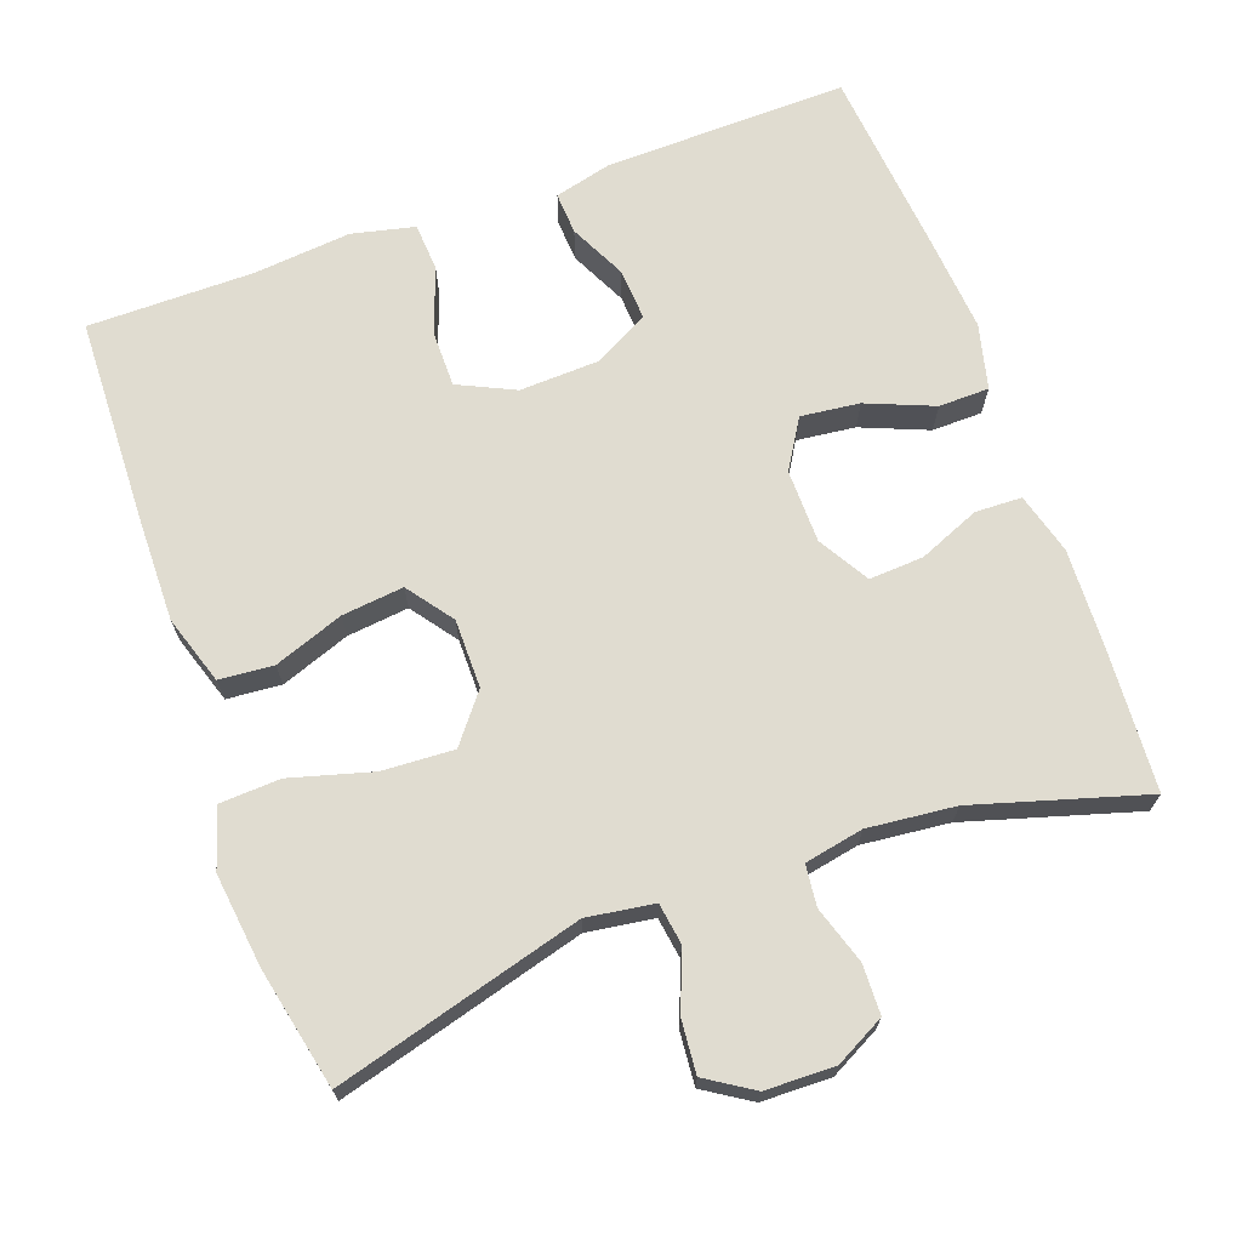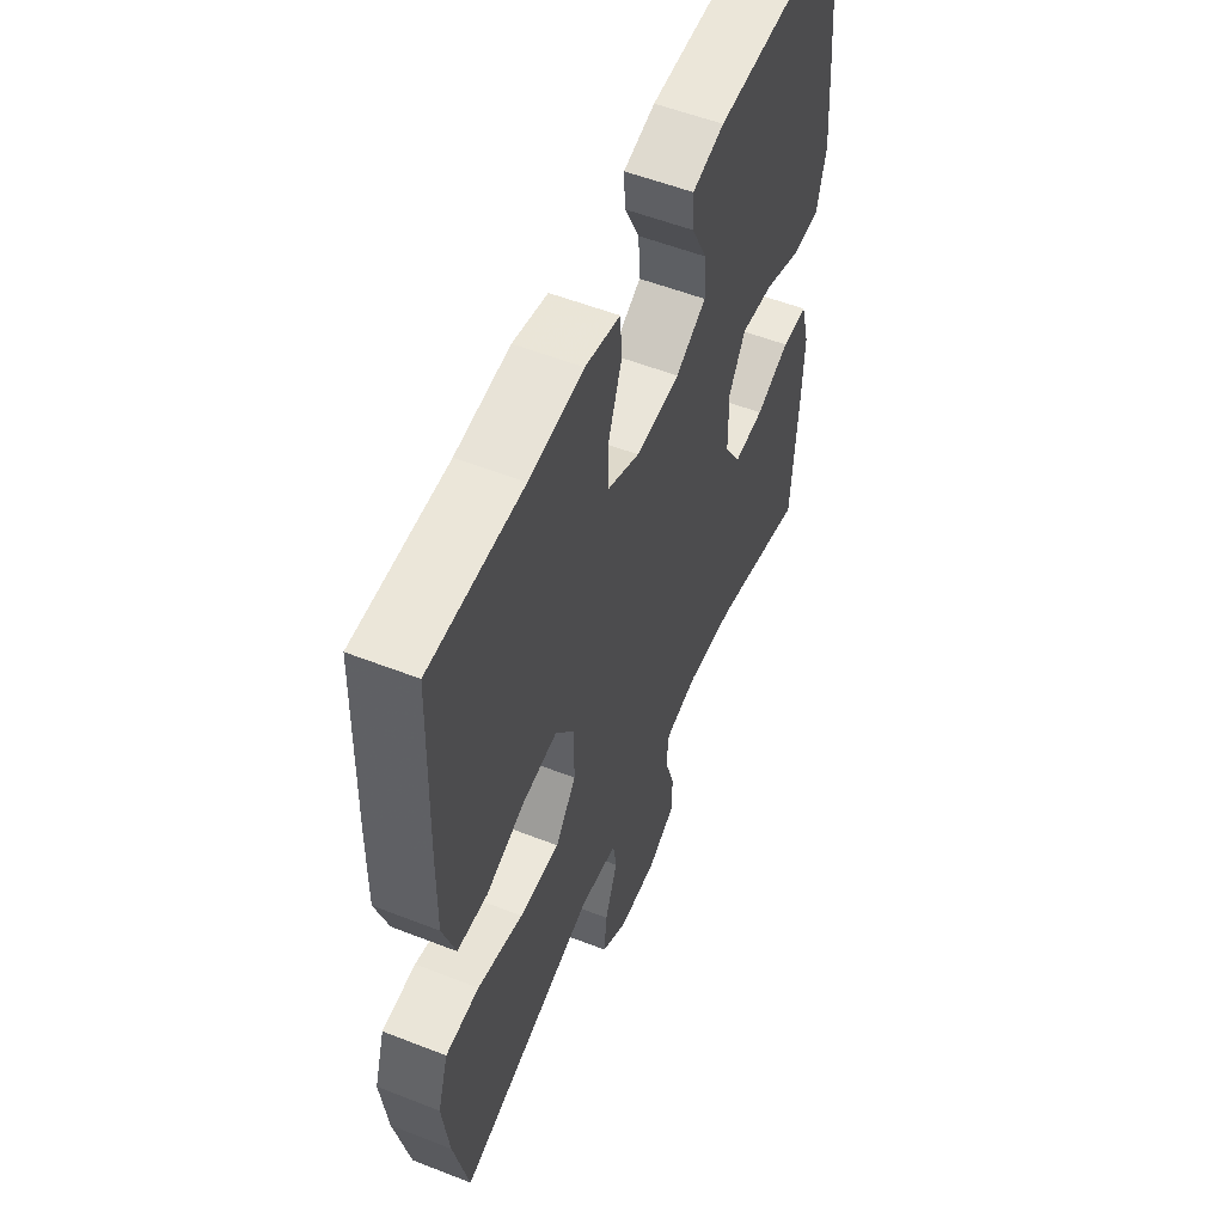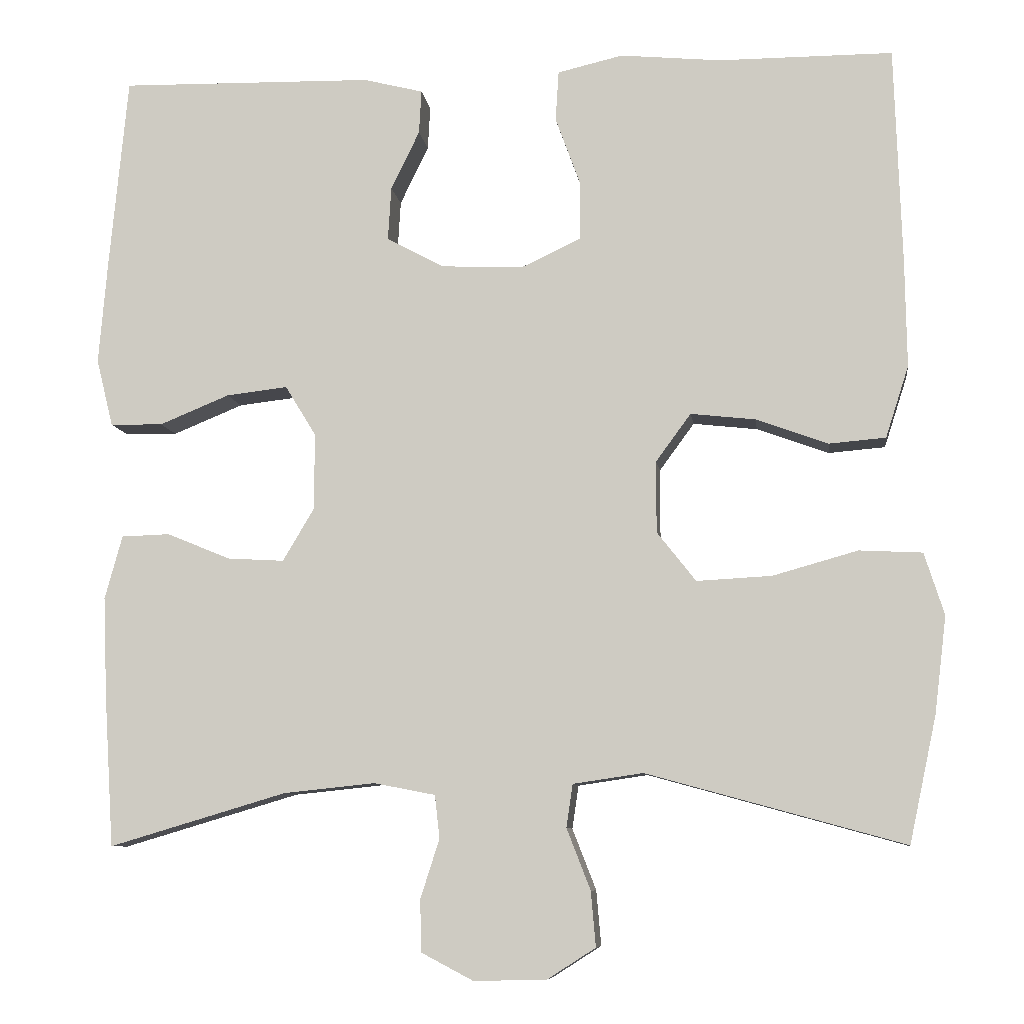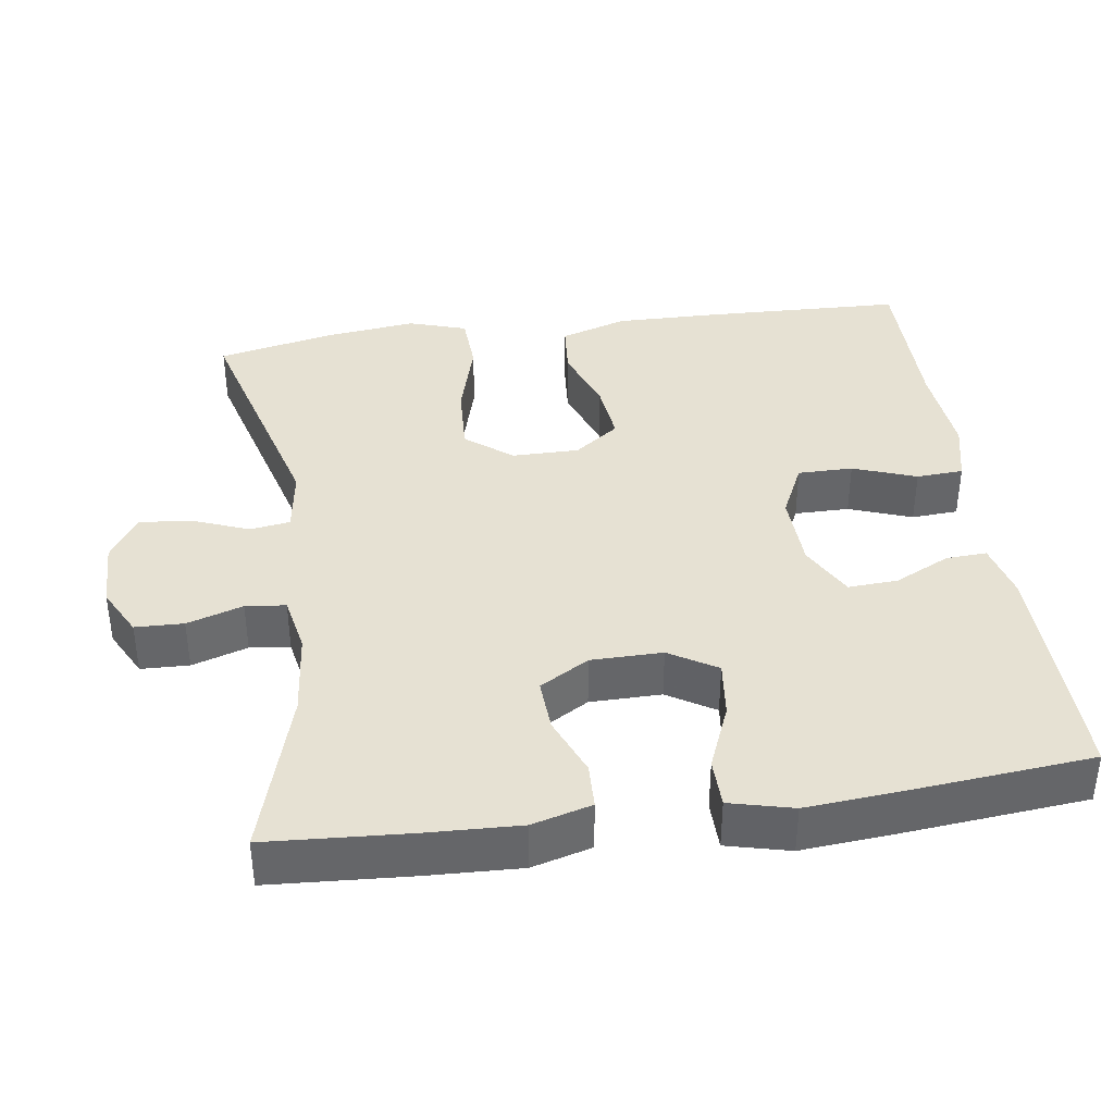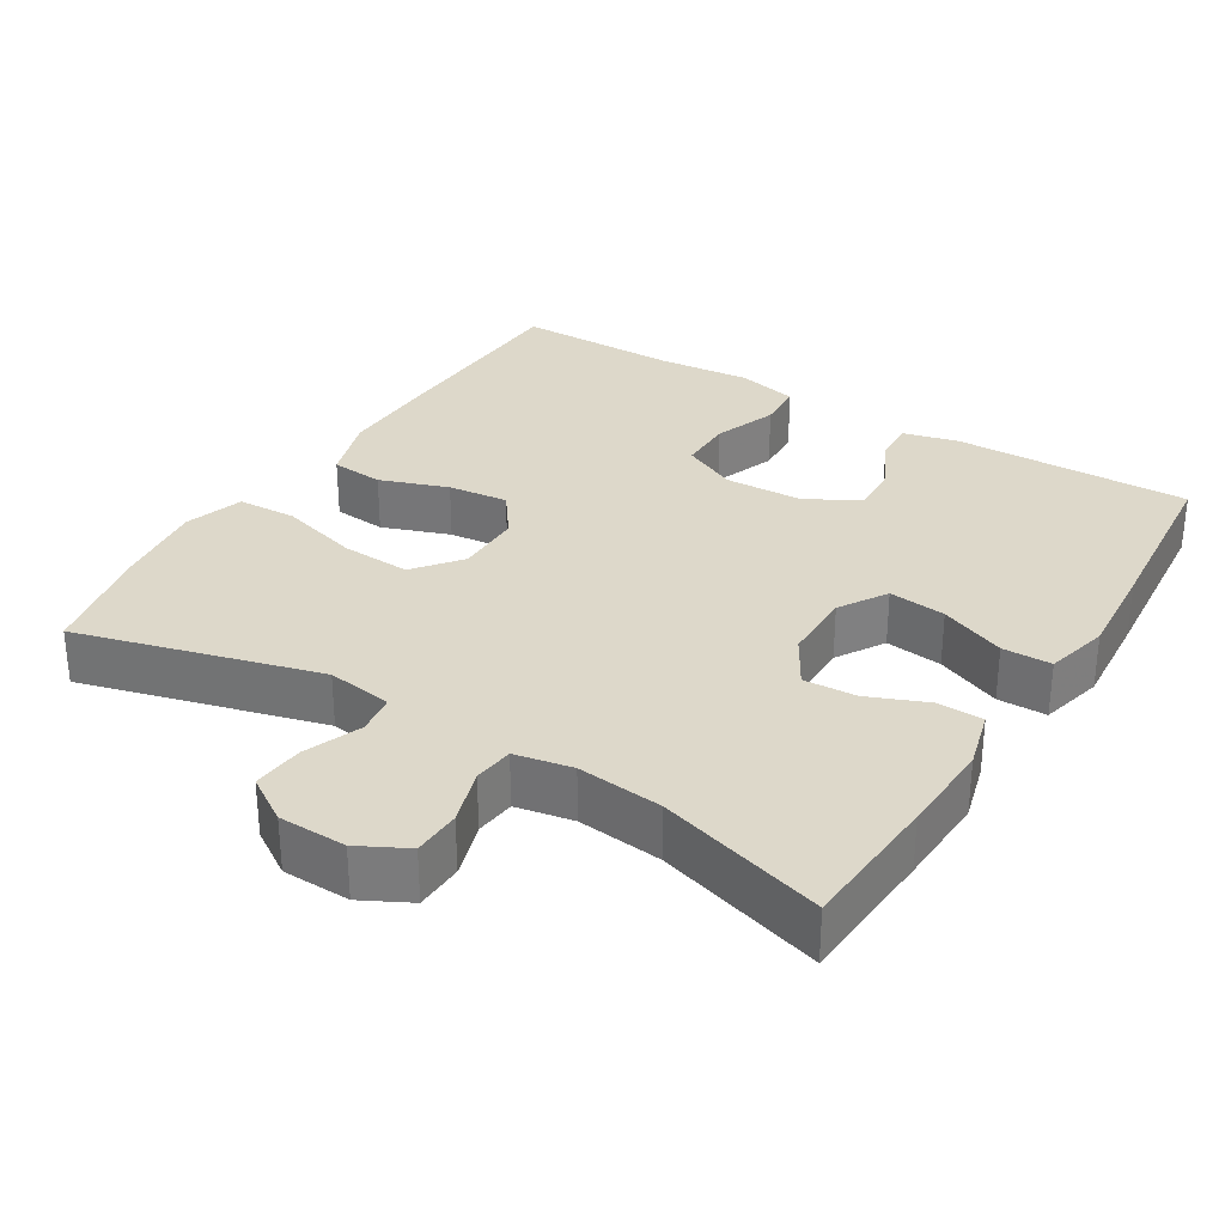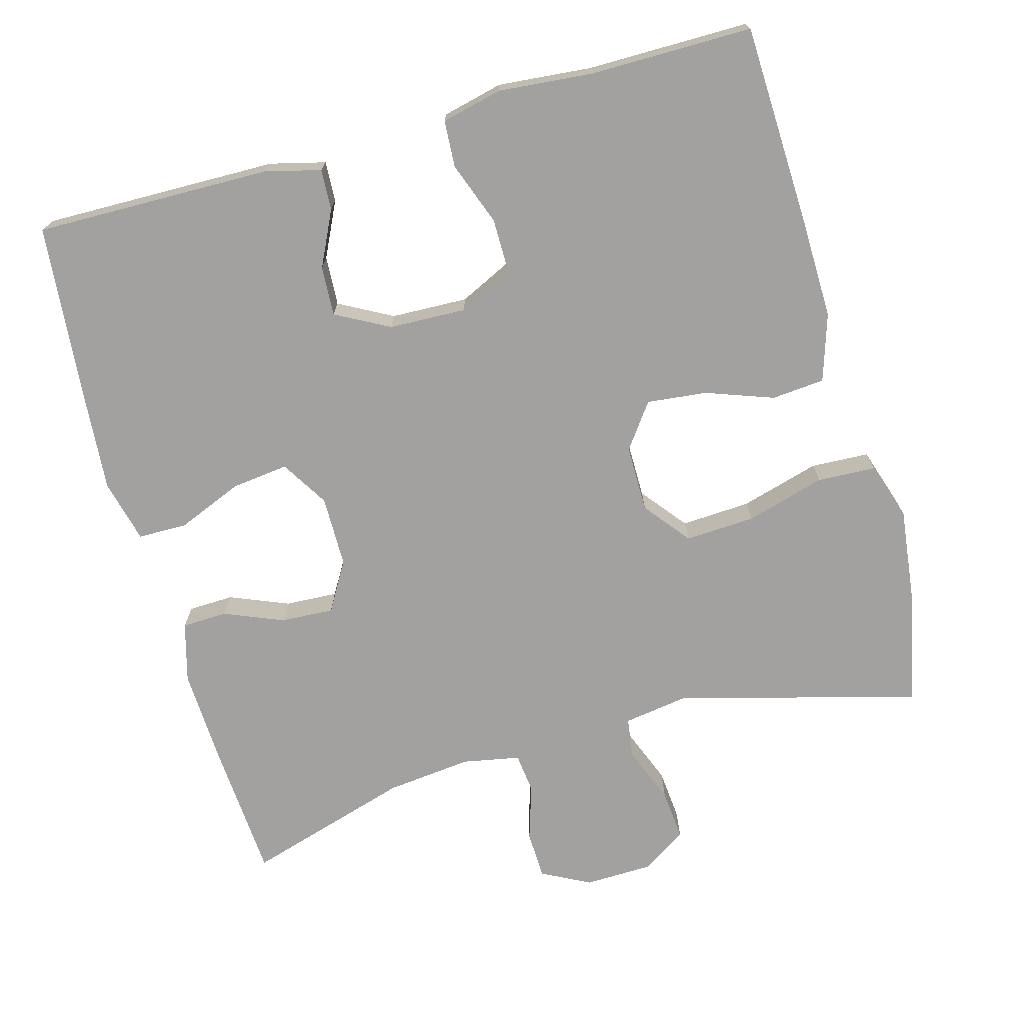
<metadata>
{"format":"obj","ext":"obj","renderer":"f3d","projection":"perspective","resolution":1024,"background":"white","views":[{"elev":69.5,"azim":160.1,"up":"+Y"},{"elev":55.1,"azim":112.4,"up":"+Z"},{"elev":-8.3,"azim":7.5,"up":"+Z"},{"elev":38.6,"azim":-98.1,"up":"+Y"},{"elev":31.0,"azim":-148.2,"up":"+Y"},{"elev":-72.2,"azim":15.7,"up":"+Y"}]}
</metadata>
<code>
v -0.5 0.07 0.5
v -0.182 0.07 0.494
v -0.107 0.07 0.475
v -0.11 0.07 0.42
v -0.146 0.07 0.346
v -0.15 0.07 0.279
v -0.078 0.07 0.24
v 0.026 0.07 0.236
v 0.1 0.07 0.271
v 0.1 0.07 0.345
v 0.069 0.07 0.43
v 0.073 0.07 0.493
v 0.155 0.07 0.512
v 0.282 0.07 0.5
v 0.5 0.07 0.5
v 0.509 0.07 0.228
v 0.511 0.07 0.093
v 0.482 0.07 0.003
v 0.411 0.07 -0.003
v 0.32 0.07 0.03
v 0.239 0.07 0.039
v 0.195 0.07 -0.021
v 0.195 0.07 -0.111
v 0.244 0.07 -0.173
v 0.338 0.07 -0.168
v 0.445 0.07 -0.138
v 0.524 0.07 -0.142
v 0.549 0.07 -0.22
v 0.534 0.07 -0.342
v 0.5 0.07 -0.5
v 0.176 0.07 -0.411
v 0.088 0.07 -0.424
v 0.08 0.07 -0.478
v 0.11 0.07 -0.555
v 0.116 0.07 -0.624
v 0.055 0.07 -0.663
v -0.036 0.07 -0.665
v -0.101 0.07 -0.631
v -0.103 0.07 -0.566
v -0.079 0.07 -0.491
v -0.085 0.07 -0.437
v -0.162 0.07 -0.422
v -0.277 0.07 -0.434
v -0.5 0.07 -0.5
v -0.512 0.07 -0.31
v -0.517 0.07 -0.184
v -0.495 0.07 -0.104
v -0.434 0.07 -0.102
v -0.354 0.07 -0.135
v -0.283 0.07 -0.139
v -0.244 0.07 -0.073
v -0.243 0.07 0.023
v -0.282 0.07 0.087
v -0.359 0.07 0.078
v -0.447 0.07 0.042
v -0.513 0.07 0.043
v -0.534 0.07 0.128
v -0.523 0.07 0.259
v -0.5 0 0.5
v -0.182 0 0.494
v -0.107 0 0.475
v -0.11 0 0.42
v -0.146 0 0.346
v -0.15 0 0.279
v -0.078 0 0.24
v 0.026 0 0.236
v 0.1 0 0.271
v 0.1 0 0.345
v 0.069 0 0.43
v 0.073 0 0.493
v 0.155 0 0.512
v 0.282 0 0.5
v 0.5 0 0.5
v 0.509 0 0.228
v 0.511 0 0.093
v 0.482 0 0.003
v 0.411 0 -0.003
v 0.32 0 0.03
v 0.239 0 0.039
v 0.195 0 -0.021
v 0.195 0 -0.111
v 0.244 0 -0.173
v 0.338 0 -0.168
v 0.445 0 -0.138
v 0.524 0 -0.142
v 0.549 0 -0.22
v 0.534 0 -0.342
v 0.5 0 -0.5
v 0.176 0 -0.411
v 0.088 0 -0.424
v 0.08 0 -0.478
v 0.11 0 -0.555
v 0.116 0 -0.624
v 0.055 0 -0.663
v -0.036 0 -0.665
v -0.101 0 -0.631
v -0.103 0 -0.566
v -0.079 0 -0.491
v -0.085 0 -0.437
v -0.162 0 -0.422
v -0.277 0 -0.434
v -0.5 0 -0.5
v -0.512 0 -0.31
v -0.517 0 -0.184
v -0.495 0 -0.104
v -0.434 0 -0.102
v -0.354 0 -0.135
v -0.283 0 -0.139
v -0.244 0 -0.073
v -0.243 0 0.023
v -0.282 0 0.087
v -0.359 0 0.078
v -0.447 0 0.042
v -0.513 0 0.043
v -0.534 0 0.128
v -0.523 0 0.259
f 3 4 5
f 2 3 5
f 1 2 5
f 58 1 5
f 57 58 5
f 56 57 5
f 55 56 5
f 54 55 5
f 53 54 5 6
f 52 53 6 7
f 51 52 7 8
f 50 51 8 9
f 47 48 49
f 46 47 49
f 45 46 49
f 44 45 49
f 43 44 49
f 42 43 49 50
f 41 42 50 9
f 38 39 40
f 37 38 40
f 36 37 40
f 35 36 40
f 34 35 40
f 33 34 40
f 40 41 9
f 33 40 9
f 32 33 9
f 29 30 31
f 28 29 31
f 27 28 31
f 26 27 31
f 25 26 31
f 24 25 31 32
f 23 24 32
f 22 23 32 9
f 18 19 20
f 17 18 20
f 16 17 20
f 15 16 20
f 14 15 20
f 14 20 21
f 13 14 21
f 12 13 21
f 11 12 21
f 10 11 21
f 9 10 21 22
f 63 62 61
f 63 61 60
f 63 60 59
f 63 59 116
f 63 116 115
f 63 115 114
f 63 114 113
f 63 113 112
f 64 63 112 111
f 65 64 111 110
f 66 65 110 109
f 67 66 109 108
f 107 106 105
f 107 105 104
f 107 104 103
f 107 103 102
f 107 102 101
f 108 107 101 100
f 67 108 100 99
f 98 97 96
f 98 96 95
f 98 95 94
f 98 94 93
f 98 93 92
f 98 92 91
f 67 99 98
f 67 98 91
f 67 91 90
f 89 88 87
f 89 87 86
f 89 86 85
f 89 85 84
f 89 84 83
f 90 89 83 82
f 90 82 81
f 67 90 81 80
f 78 77 76
f 78 76 75
f 78 75 74
f 78 74 73
f 78 73 72
f 79 78 72
f 79 72 71
f 79 71 70
f 79 70 69
f 79 69 68
f 80 79 68 67
f 1 59 60 2
f 2 60 61 3
f 3 61 62 4
f 4 62 63 5
f 5 63 64 6
f 6 64 65 7
f 7 65 66 8
f 8 66 67 9
f 9 67 68 10
f 10 68 69 11
f 11 69 70 12
f 12 70 71 13
f 13 71 72 14
f 14 72 73 15
f 15 73 74 16
f 16 74 75 17
f 17 75 76 18
f 18 76 77 19
f 19 77 78 20
f 20 78 79 21
f 21 79 80 22
f 22 80 81 23
f 23 81 82 24
f 24 82 83 25
f 25 83 84 26
f 26 84 85 27
f 27 85 86 28
f 28 86 87 29
f 29 87 88 30
f 30 88 89 31
f 31 89 90 32
f 32 90 91 33
f 33 91 92 34
f 34 92 93 35
f 35 93 94 36
f 36 94 95 37
f 37 95 96 38
f 38 96 97 39
f 39 97 98 40
f 40 98 99 41
f 41 99 100 42
f 42 100 101 43
f 43 101 102 44
f 44 102 103 45
f 45 103 104 46
f 46 104 105 47
f 47 105 106 48
f 48 106 107 49
f 49 107 108 50
f 50 108 109 51
f 51 109 110 52
f 52 110 111 53
f 53 111 112 54
f 54 112 113 55
f 55 113 114 56
f 56 114 115 57
f 57 115 116 58
f 58 116 59 1

</code>
